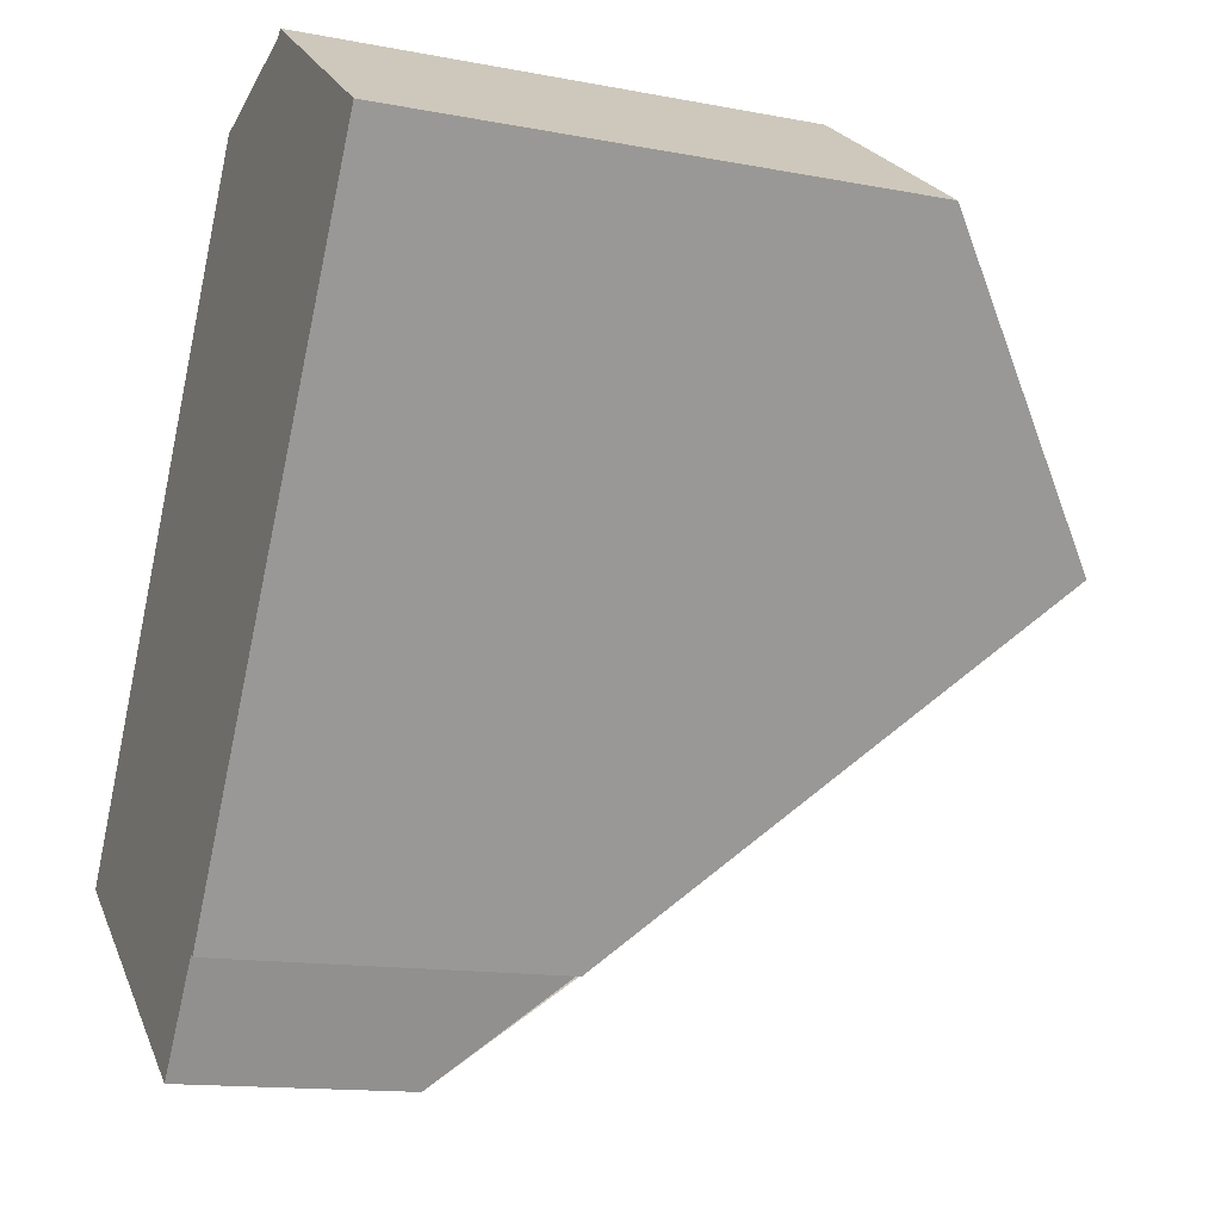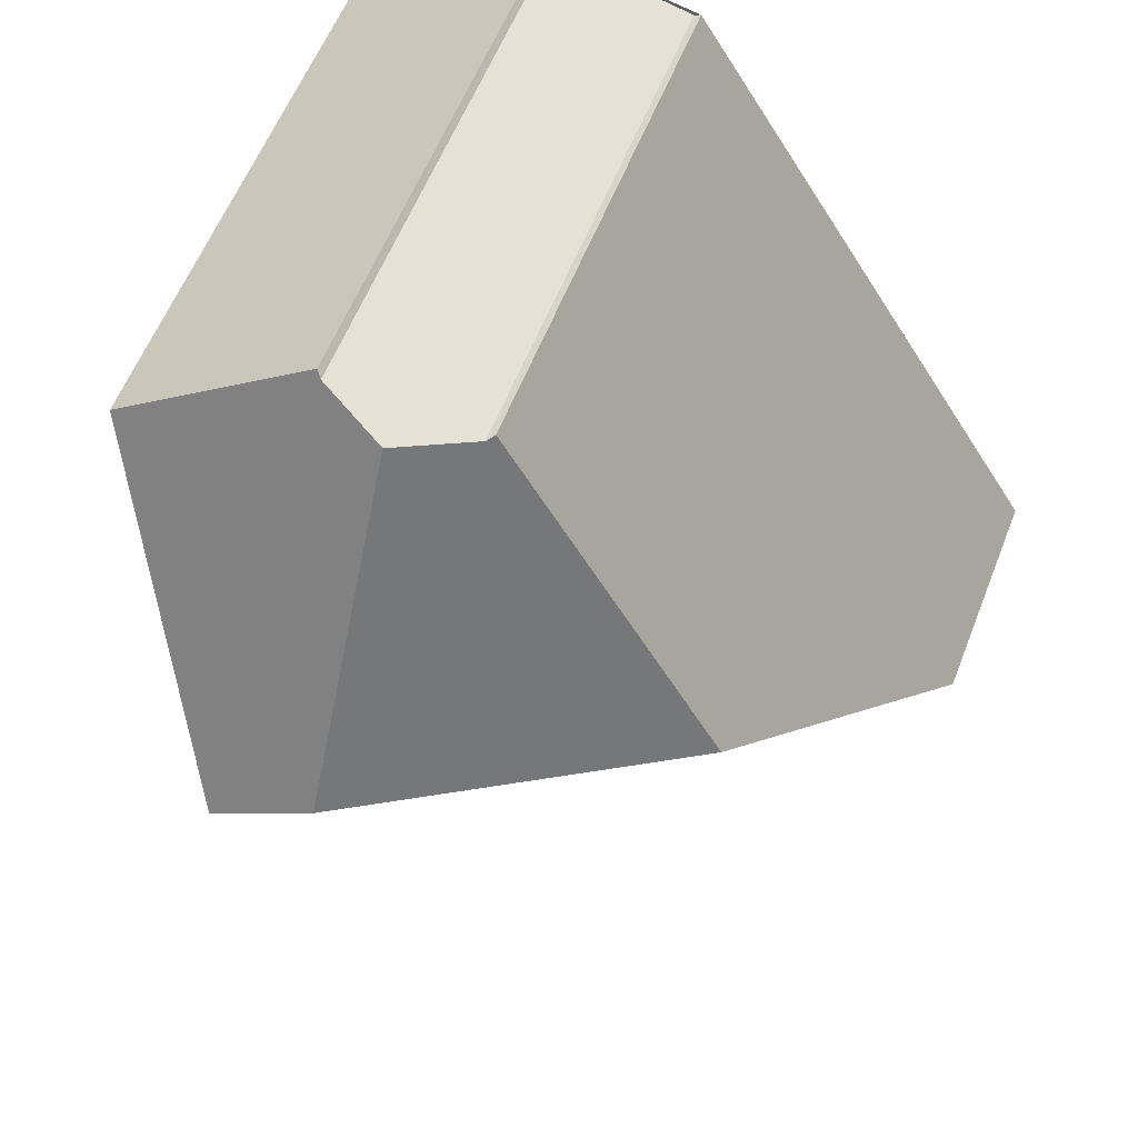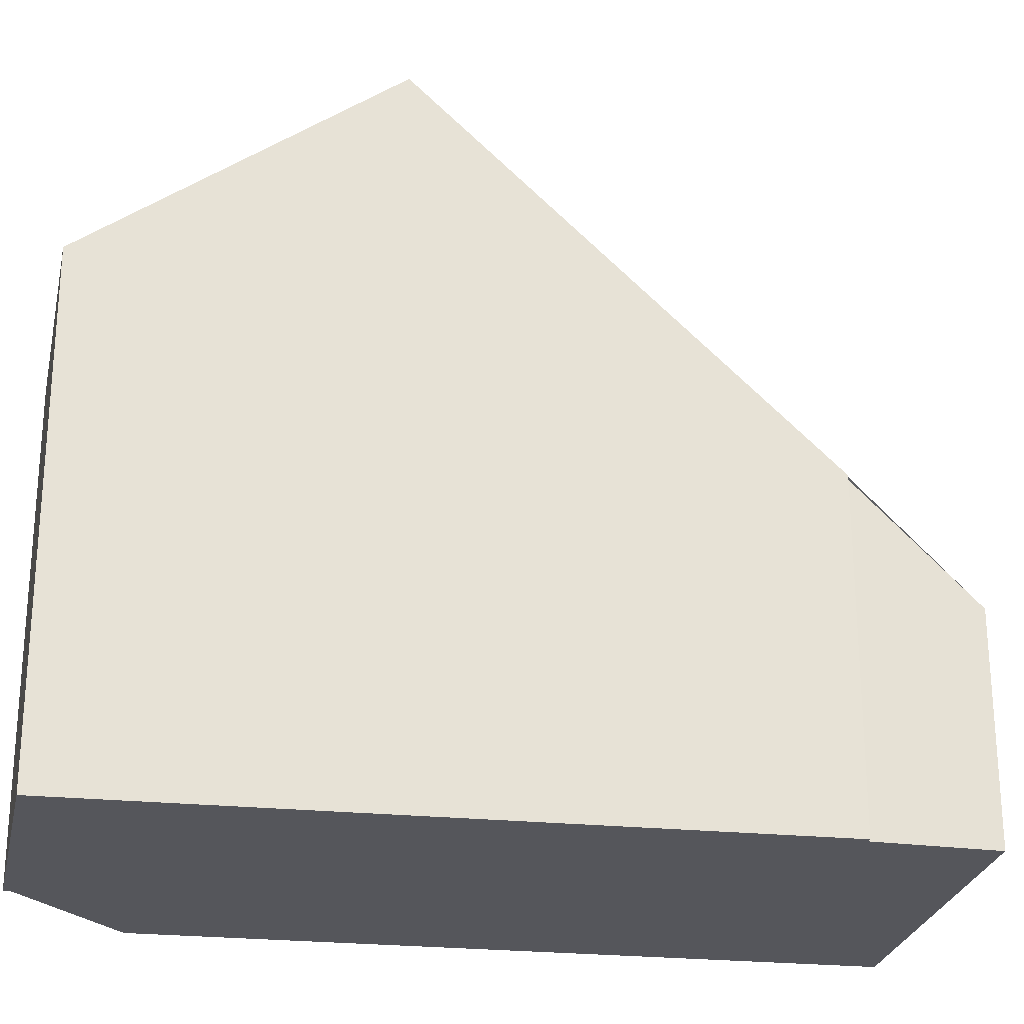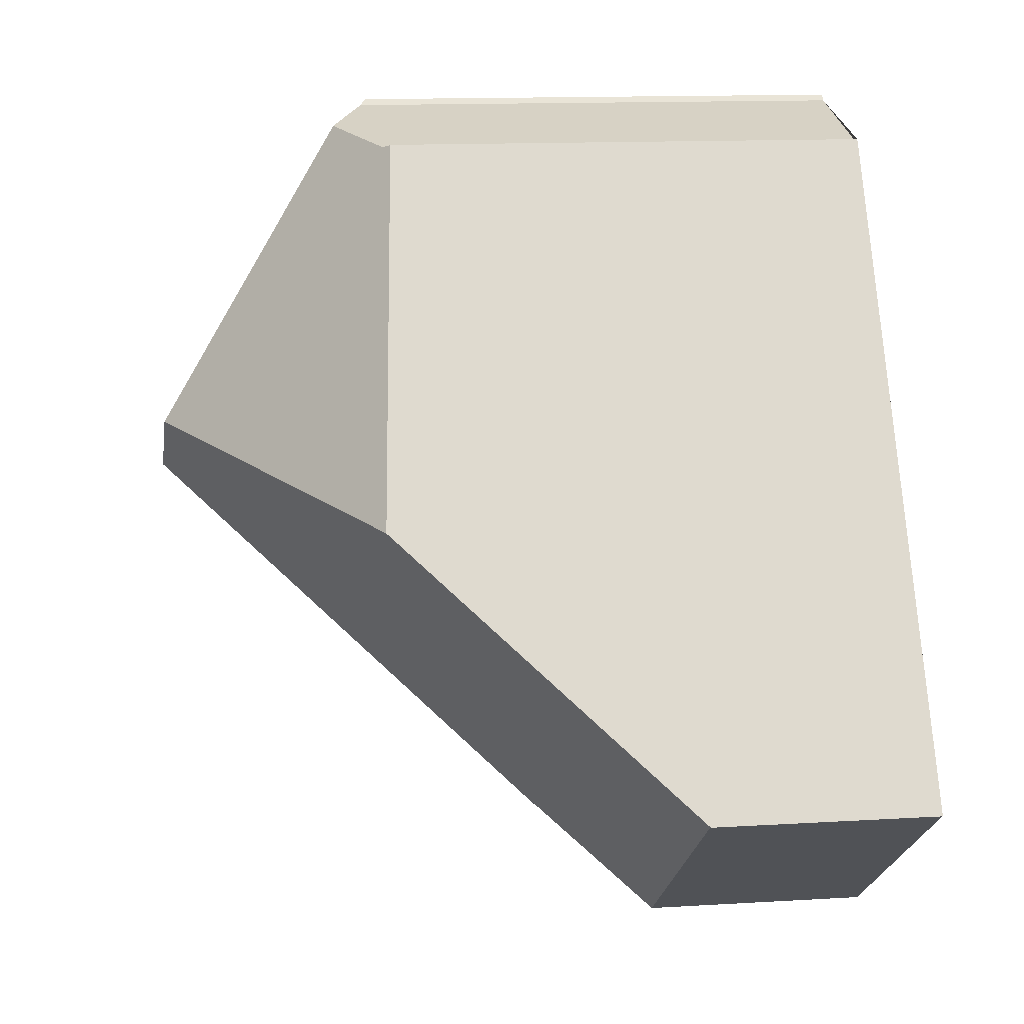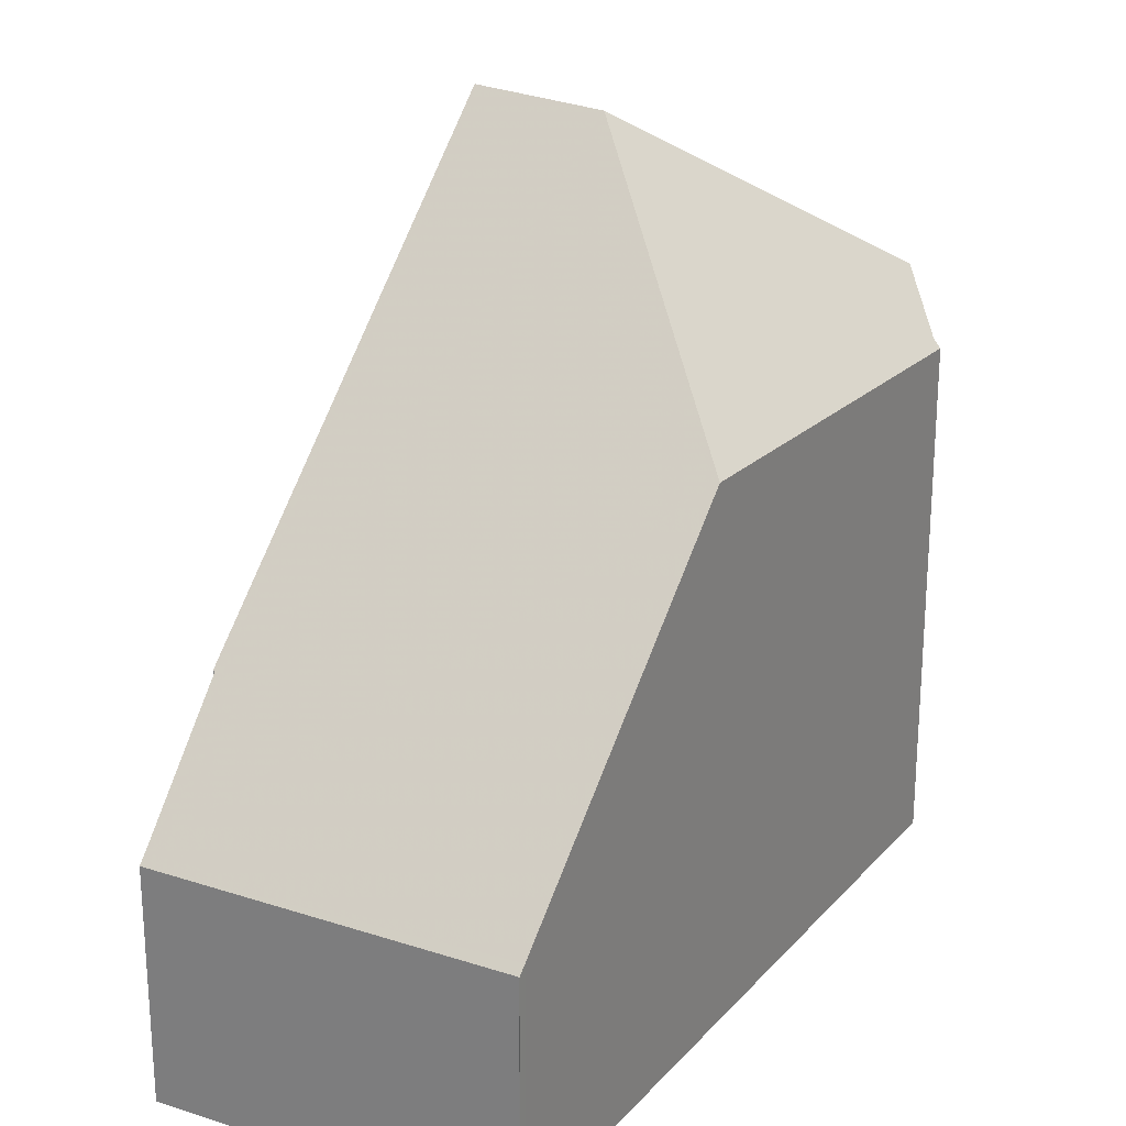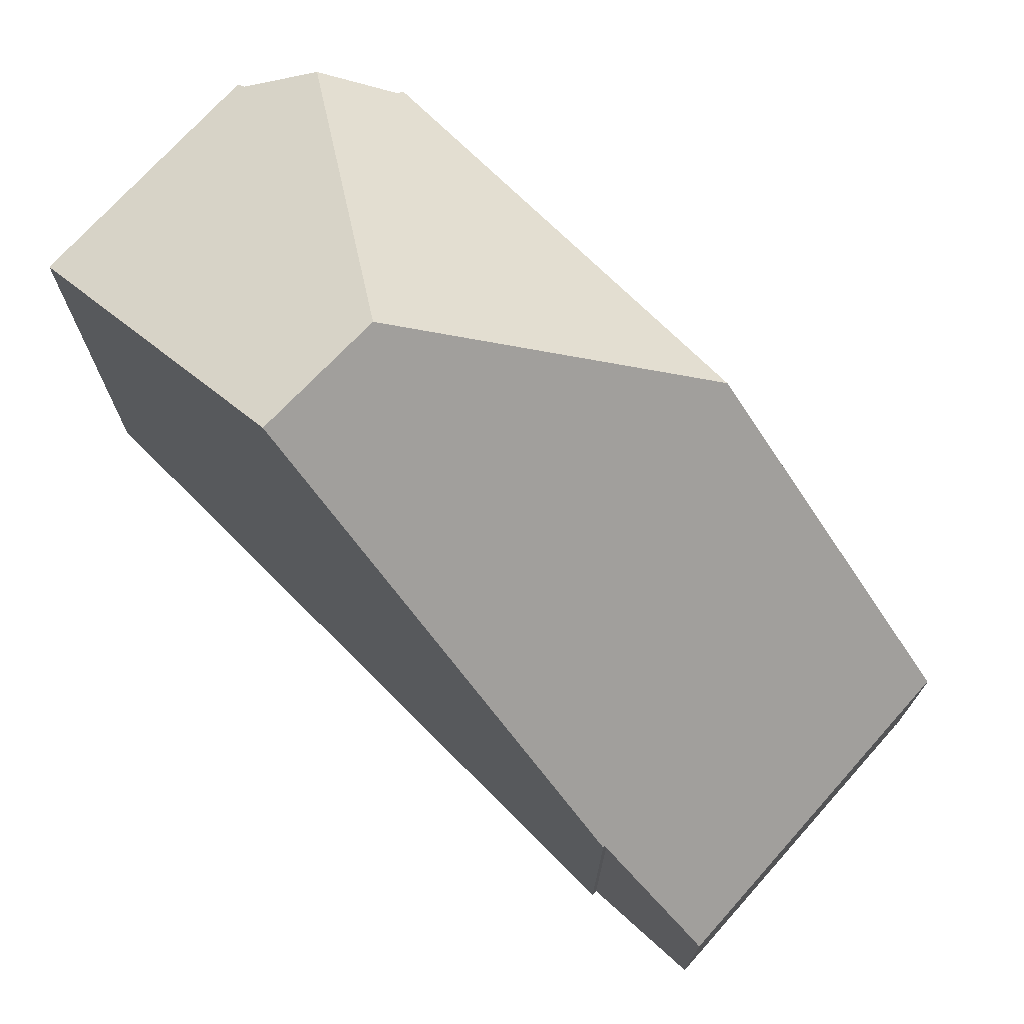
<metadata>
{"format":"obj","ext":"obj","renderer":"f3d","projection":"perspective","resolution":1024,"background":"white","views":[{"elev":-13.8,"azim":-113.2,"up":"+Y"},{"elev":58.5,"azim":21.3,"up":"+Y"},{"elev":-26.3,"azim":-66.5,"up":"+Z"},{"elev":13.9,"azim":82.4,"up":"+Y"},{"elev":25.5,"azim":63.2,"up":"+Z"},{"elev":74.9,"azim":-12.9,"up":"+Z"}]}
</metadata>
<code>
v -636.1 -1796 2.405
v -636.2 -1796 2.41
v -639.1 -1798 2.413
v -639.9 -1797 3.666
v -639.9 -1797 3.668
v -640.3 -1789 5.287
v -640.2 -1789 5.213
v -641.8 -1789 5.365
v -641.7 -1789 5.422
v -643.9 -1790 5.523
v -637.9 -1793 5.497
v -641.1 -1792 7.753
v -642.2 -1793 7.802
v -639.9 -1797 3.667
v -642.2 -1793 7.801
v -637.9 -1793 5.497
v -642.2 -1793 7.802
v -641.1 -1792 7.753
v -641 -1789 5.78
v -641.1 -1792 7.753
v -641 -1789 5.78
v -642.2 -1793 7.801
v -643.9 -1790 5.522
v -641 -1789 5.819
v -641 -1789 5.819
v -641.9 -1789 5.374
v -640.1 -1789 5.223
v -637.9 -1793 5.506
v -636.2 -1796 2.41
v -637.9 -1793 5.506
v -640.1 -1789 5.232
v -640.2 -1789 5.223
v -639.2 -1798 2.501
v -636.2 -1795 2.491
v -636.2 -1795 2.491
v -636.2 -1796 2.41
v -636.1 -1796 2.405
v -636.1 -1796 0
v -636.2 -1796 -4.441e-16
v -636.2 -1796 2.41
v -636.2 -1796 2.41
v -636.2 -1796 -4.441e-16
v -636.2 -1796 0
v -639.2 -1798 2.501
v -639.1 -1798 2.413
v -639.1 -1798 0
v -639.2 -1798 -4.441e-16
v -639.9 -1797 3.667
v -639.9 -1797 3.666
v -639.9 -1797 0
v -639.9 -1797 0
v -642.2 -1793 7.802
v -639.9 -1797 3.668
v -639.9 -1797 4.441e-16
v -642.2 -1793 -8.882e-16
v -640.2 -1789 5.223
v -640.3 -1789 5.287
v -640.3 -1789 8.882e-16
v -640.2 -1789 0
v -640.1 -1789 5.223
v -640.2 -1789 5.213
v -640.2 -1789 8.882e-16
v -640.1 -1789 0
v -641.7 -1789 5.422
v -641.8 -1789 5.365
v -641.8 -1789 0
v -641.7 -1789 0
v -641 -1789 5.78
v -641.7 -1789 5.422
v -641.7 -1789 0
v -641 -1789 0
v -643.9 -1790 5.522
v -643.9 -1790 5.523
v -643.9 -1790 8.882e-16
v -643.9 -1790 8.882e-16
v -636.2 -1795 2.491
v -637.9 -1793 5.497
v -637.9 -1793 -8.882e-16
v -636.2 -1795 0
v -639.9 -1797 3.668
v -639.9 -1797 3.667
v -639.9 -1797 0
v -639.9 -1797 4.441e-16
v -643.9 -1790 5.523
v -642.2 -1793 7.802
v -642.2 -1793 -8.882e-16
v -643.9 -1790 8.882e-16
v -640.3 -1789 5.287
v -641 -1789 5.78
v -641 -1789 0
v -640.3 -1789 8.882e-16
v -641.9 -1789 5.374
v -643.9 -1790 5.522
v -643.9 -1790 8.882e-16
v -641.9 -1789 0
v -641.8 -1789 5.365
v -641.9 -1789 5.374
v -641.9 -1789 0
v -641.8 -1789 0
v -637.9 -1793 5.497
v -640.1 -1789 5.223
v -640.1 -1789 0
v -637.9 -1793 -8.882e-16
v -639.1 -1798 2.413
v -636.2 -1796 2.41
v -636.2 -1796 0
v -639.1 -1798 0
v -640.2 -1789 5.213
v -640.2 -1789 5.223
v -640.2 -1789 0
v -640.2 -1789 8.882e-16
v -639.9 -1797 3.666
v -639.2 -1798 2.501
v -639.2 -1798 -4.441e-16
v -639.9 -1797 0
v -636.1 -1796 2.405
v -636.2 -1795 2.491
v -636.2 -1795 0
v -636.1 -1796 0
v -641.8 -1789 0
v -641.7 -1789 0
v -640.3 -1789 0
v -640.2 -1789 0
v -636.1 -1796 0
v -636.2 -1796 0
v -639.1 -1798 0
v -639.9 -1797 0
v -639.9 -1797 0
v -643.9 -1790 0
f 34 29 3 33
f 14 5 13 15
f 25 18 22 23 26
f 30 20 24 31
f 22 17 10 23
f 26 8 9 19 25
f 31 24 21 6 32
f 35 1 2 29 34
f 31 27 16 30
f 32 7 27 31
f 33 4 14 15 12 28 34
f 34 28 11 35
f 37 38 39 36
f 41 42 43 40
f 45 46 47 44
f 49 50 51 48
f 53 54 55 52
f 57 58 59 56
f 61 62 63 60
f 65 66 67 64
f 69 70 71 68
f 73 74 75 72
f 77 78 79 76
f 81 82 83 80
f 85 86 87 84
f 89 90 91 88
f 93 94 95 92
f 97 98 99 96
f 101 102 103 100
f 105 106 107 104
f 109 110 111 108
f 113 114 115 112
f 117 118 119 116
f 121 122 123 124 125 126 127 128 129 120

</code>
